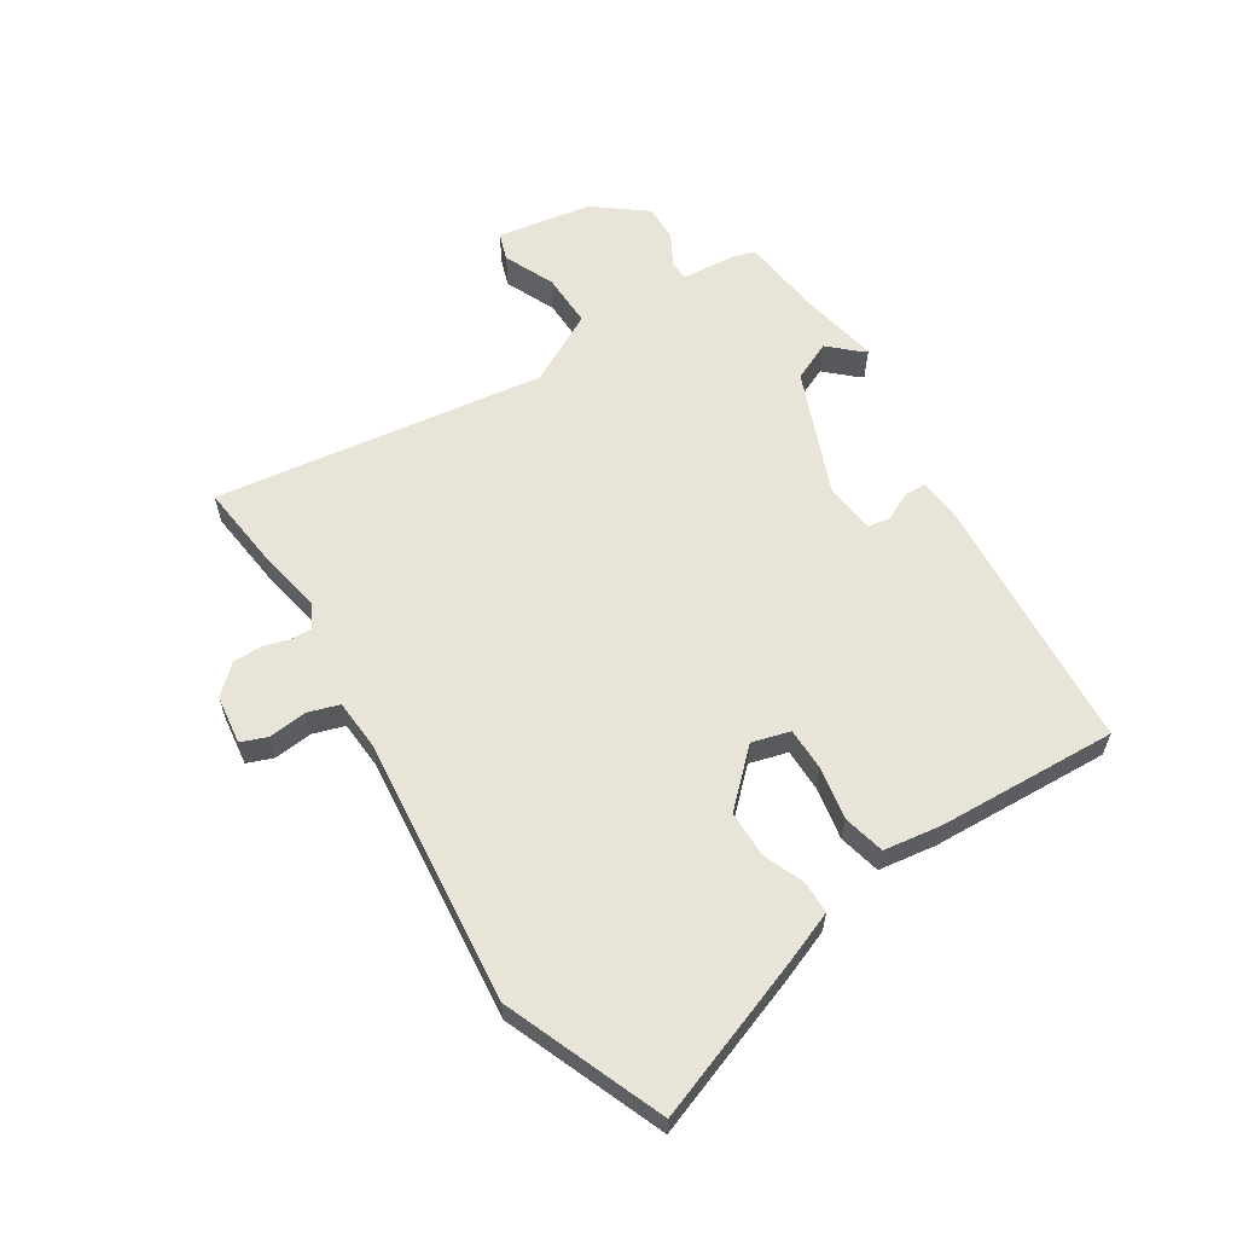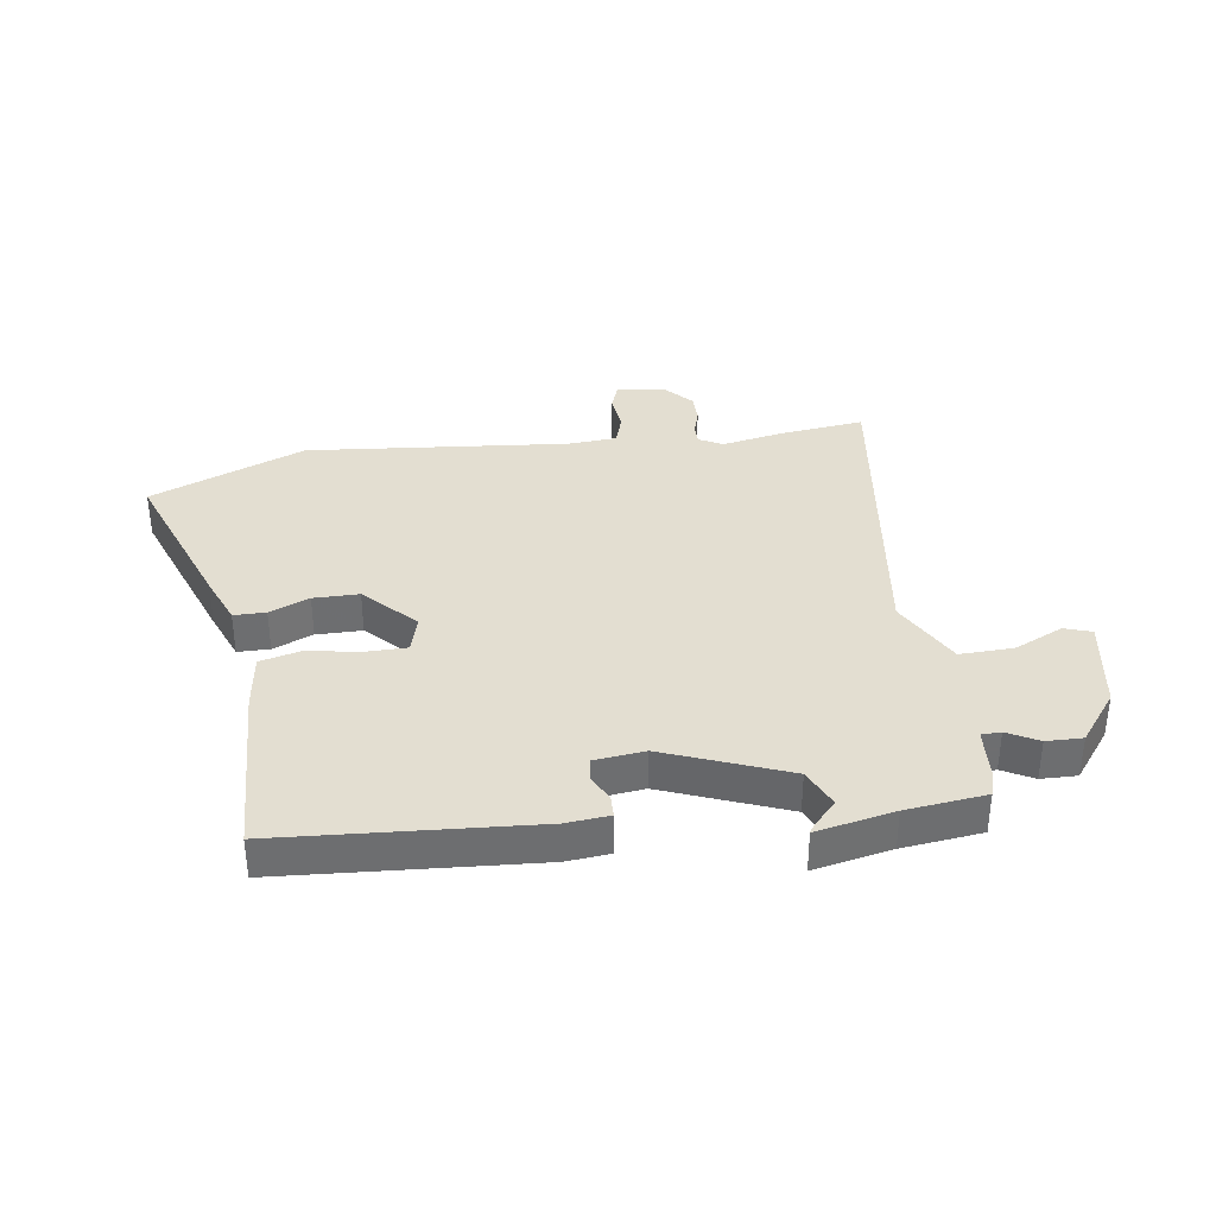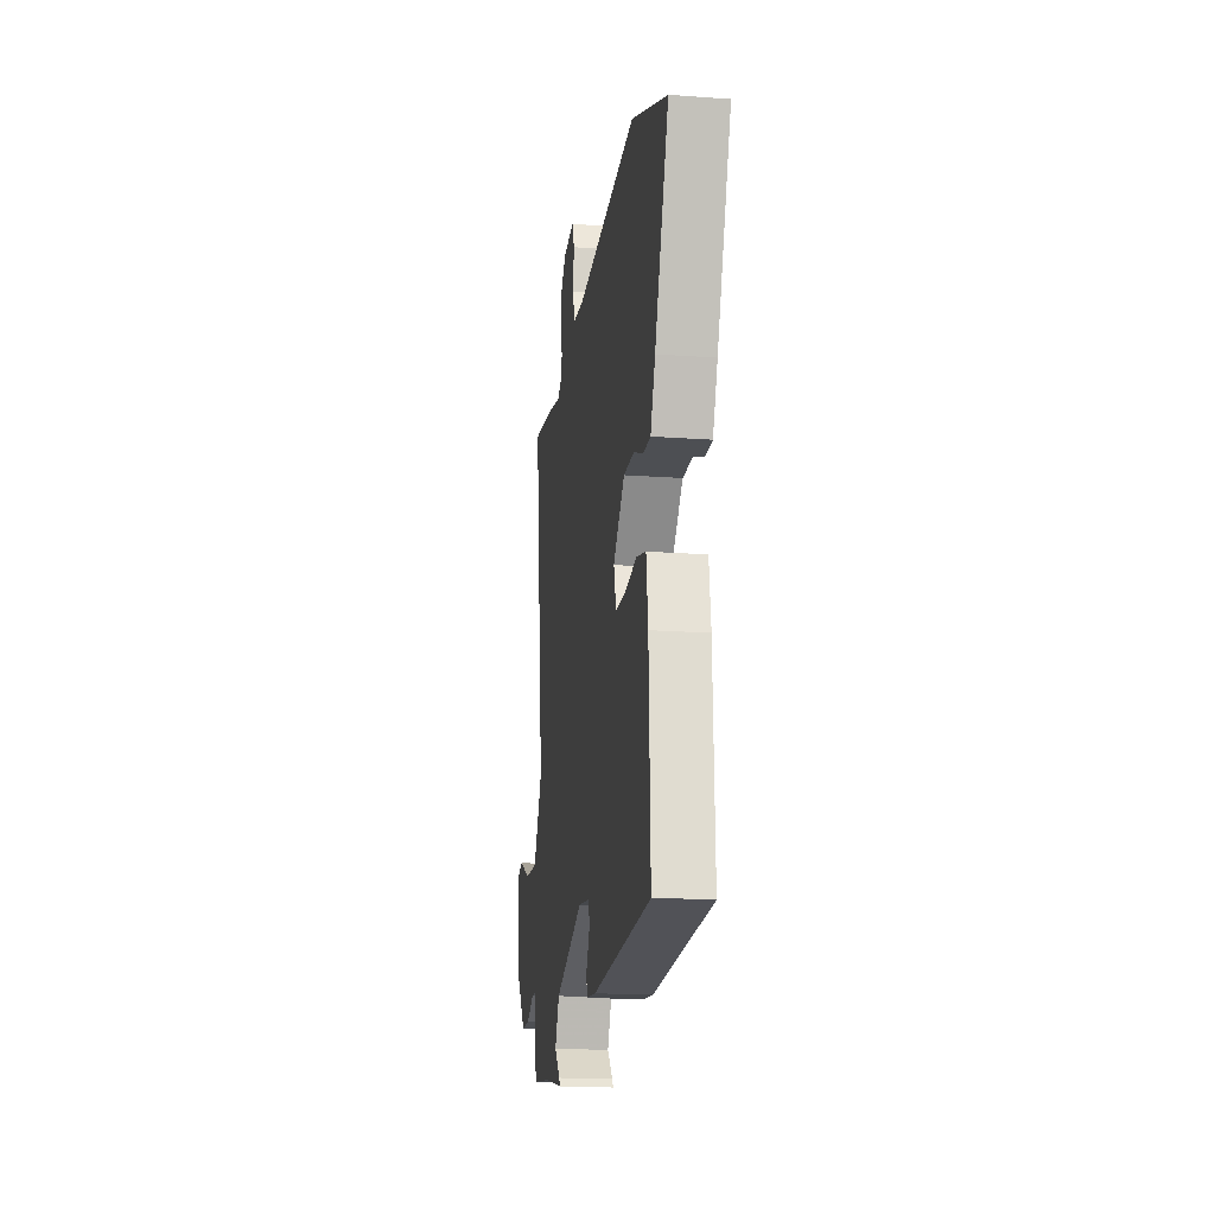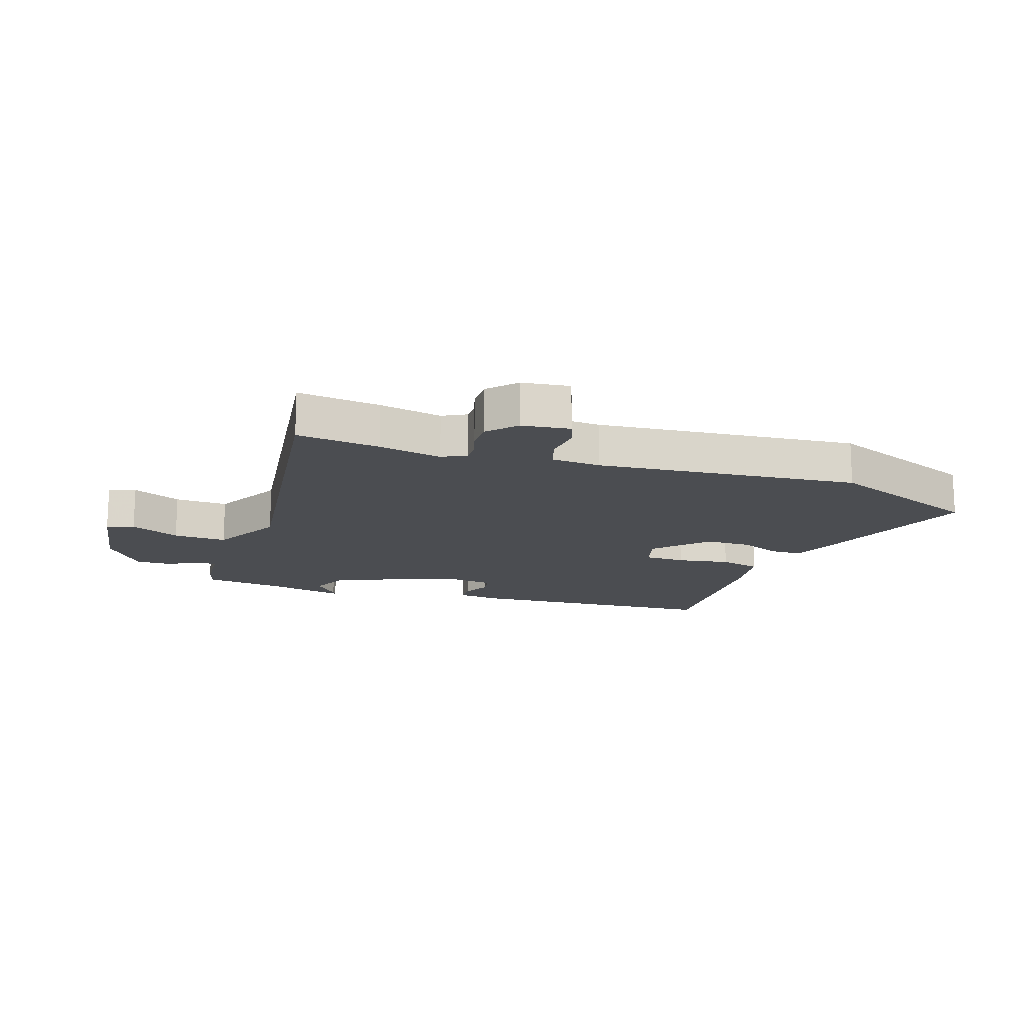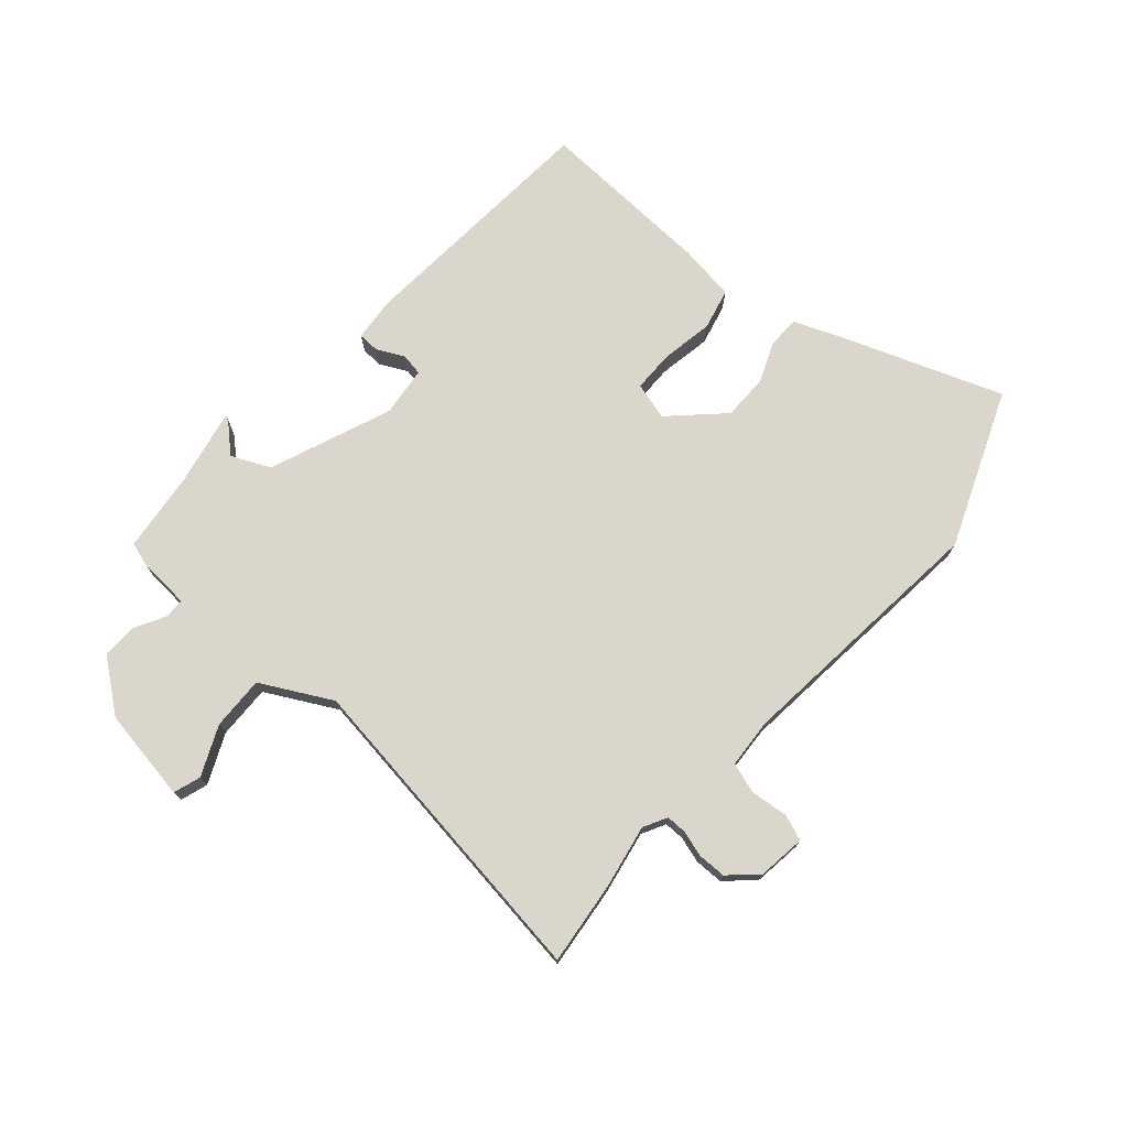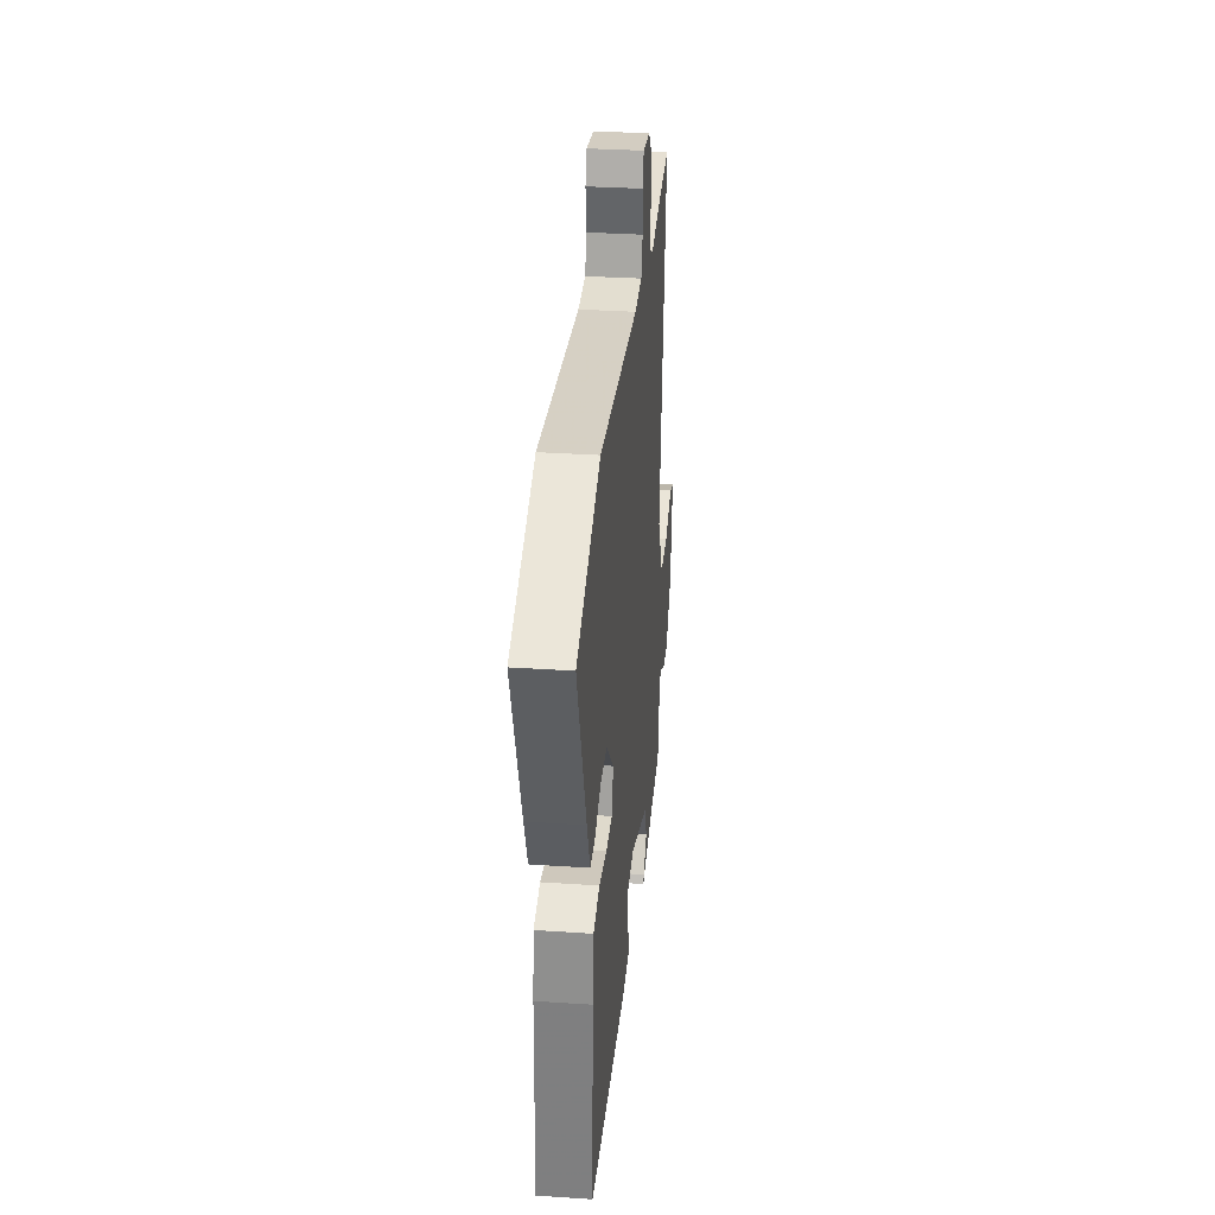
<metadata>
{"format":"obj","ext":"obj","renderer":"f3d","projection":"perspective","resolution":1024,"background":"white","views":[{"elev":60.4,"azim":58.1,"up":"+Y"},{"elev":36.1,"azim":172.0,"up":"+Y"},{"elev":-17.8,"azim":81.8,"up":"+Z"},{"elev":-15.8,"azim":-18.4,"up":"+Y"},{"elev":74.1,"azim":-48.4,"up":"+Y"},{"elev":31.7,"azim":95.4,"up":"+Z"}]}
</metadata>
<code>
v -0.528 0.07 -0.472
v -0.54 0.07 -0.433
v -0.546 0.07 -0.344
v -0.579 0.07 -0.343
v -0.631 0.07 -0.371
v -0.692 0.07 -0.372
v -0.757 0.07 -0.287
v -0.782 0.07 -0.13
v -0.736 0.07 -0.115
v -0.653 0.07 -0.153
v -0.563 0.07 -0.156
v -0.499 0.07 -0.038
v -0.571 0.07 0.509
v -0.431 0.07 0.492
v -0.324 0.07 0.471
v -0.284 0.07 0.492
v -0.284 0.07 0.526
v -0.297 0.07 0.57
v -0.296 0.07 0.618
v -0.253 0.07 0.664
v -0.172 0.07 0.674
v -0.156 0.07 0.631
v -0.163 0.07 0.567
v -0.147 0.07 0.515
v -0.064 0.07 0.509
v 0.378 0.07 0.55
v 0.639 0.07 0.443
v 0.539 0.07 0.177
v 0.505 0.07 0.093
v 0.451 0.07 0.093
v 0.384 0.07 0.121
v 0.307 0.07 0.121
v 0.225 0.07 0.037
v 0.242 0.07 -0.026
v 0.312 0.07 -0.027
v 0.4 0.07 -0.012
v 0.469 0.07 -0.029
v 0.482 0.07 -0.124
v 0.493 0.07 -0.422
v 0.067 0.07 -0.45
v -0.006 0.07 -0.443
v -0.007 0.07 -0.407
v 0.016 0.07 -0.361
v 0.01 0.07 -0.324
v -0.074 0.07 -0.314
v -0.28 0.07 -0.394
v -0.31 0.07 -0.459
v -0.27 0.07 -0.503
v -0.263 0.07 -0.515
v -0.394 0.07 -0.488
v -0.528 0 -0.472
v -0.54 0 -0.433
v -0.546 0 -0.344
v -0.579 0 -0.343
v -0.631 0 -0.371
v -0.692 0 -0.372
v -0.757 0 -0.287
v -0.782 0 -0.13
v -0.736 0 -0.115
v -0.653 0 -0.153
v -0.563 0 -0.156
v -0.499 0 -0.038
v -0.571 0 0.509
v -0.431 0 0.492
v -0.324 0 0.471
v -0.284 0 0.492
v -0.284 0 0.526
v -0.297 0 0.57
v -0.296 0 0.618
v -0.253 0 0.664
v -0.172 0 0.674
v -0.156 0 0.631
v -0.163 0 0.567
v -0.147 0 0.515
v -0.064 0 0.509
v 0.378 0 0.55
v 0.639 0 0.443
v 0.539 0 0.177
v 0.505 0 0.093
v 0.451 0 0.093
v 0.384 0 0.121
v 0.307 0 0.121
v 0.225 0 0.037
v 0.242 0 -0.026
v 0.312 0 -0.027
v 0.4 0 -0.012
v 0.469 0 -0.029
v 0.482 0 -0.124
v 0.493 0 -0.422
v 0.067 0 -0.45
v -0.006 0 -0.443
v -0.007 0 -0.407
v 0.016 0 -0.361
v 0.01 0 -0.324
v -0.074 0 -0.314
v -0.28 0 -0.394
v -0.31 0 -0.459
v -0.27 0 -0.503
v -0.263 0 -0.515
v -0.394 0 -0.488
f 47 48 49 50
f 1 2 3
f 50 1 3
f 47 50 3
f 46 47 3
f 45 46 3
f 41 42 43
f 40 41 43
f 39 40 43
f 38 39 43
f 37 38 43
f 36 37 43
f 35 36 43
f 34 35 43 44
f 33 34 44 45
f 29 30 31
f 28 29 31
f 27 28 31
f 26 27 31
f 25 26 31
f 24 25 31 32
f 21 22 23
f 20 21 23
f 19 20 23
f 18 19 23
f 17 18 23
f 16 17 23 24
f 24 32 33
f 16 24 33
f 15 16 33
f 15 33 45
f 14 15 45
f 13 14 45
f 12 13 45
f 8 9 10
f 7 8 10
f 6 7 10
f 5 6 10
f 4 5 10
f 45 3 4
f 12 45 4
f 11 12 4
f 4 10 11
f 100 99 98 97
f 53 52 51
f 53 51 100
f 53 100 97
f 53 97 96
f 53 96 95
f 93 92 91
f 93 91 90
f 93 90 89
f 93 89 88
f 93 88 87
f 93 87 86
f 93 86 85
f 94 93 85 84
f 95 94 84 83
f 81 80 79
f 81 79 78
f 81 78 77
f 81 77 76
f 81 76 75
f 82 81 75 74
f 73 72 71
f 73 71 70
f 73 70 69
f 73 69 68
f 73 68 67
f 74 73 67 66
f 83 82 74
f 83 74 66
f 83 66 65
f 95 83 65
f 95 65 64
f 95 64 63
f 95 63 62
f 60 59 58
f 60 58 57
f 60 57 56
f 60 56 55
f 60 55 54
f 54 53 95
f 54 95 62
f 54 62 61
f 61 60 54
f 1 51 52 2
f 2 52 53 3
f 3 53 54 4
f 4 54 55 5
f 5 55 56 6
f 6 56 57 7
f 7 57 58 8
f 8 58 59 9
f 9 59 60 10
f 10 60 61 11
f 11 61 62 12
f 12 62 63 13
f 13 63 64 14
f 14 64 65 15
f 15 65 66 16
f 16 66 67 17
f 17 67 68 18
f 18 68 69 19
f 19 69 70 20
f 20 70 71 21
f 21 71 72 22
f 22 72 73 23
f 23 73 74 24
f 24 74 75 25
f 25 75 76 26
f 26 76 77 27
f 27 77 78 28
f 28 78 79 29
f 29 79 80 30
f 30 80 81 31
f 31 81 82 32
f 32 82 83 33
f 33 83 84 34
f 34 84 85 35
f 35 85 86 36
f 36 86 87 37
f 37 87 88 38
f 38 88 89 39
f 39 89 90 40
f 40 90 91 41
f 41 91 92 42
f 42 92 93 43
f 43 93 94 44
f 44 94 95 45
f 45 95 96 46
f 46 96 97 47
f 47 97 98 48
f 48 98 99 49
f 49 99 100 50
f 50 100 51 1

</code>
